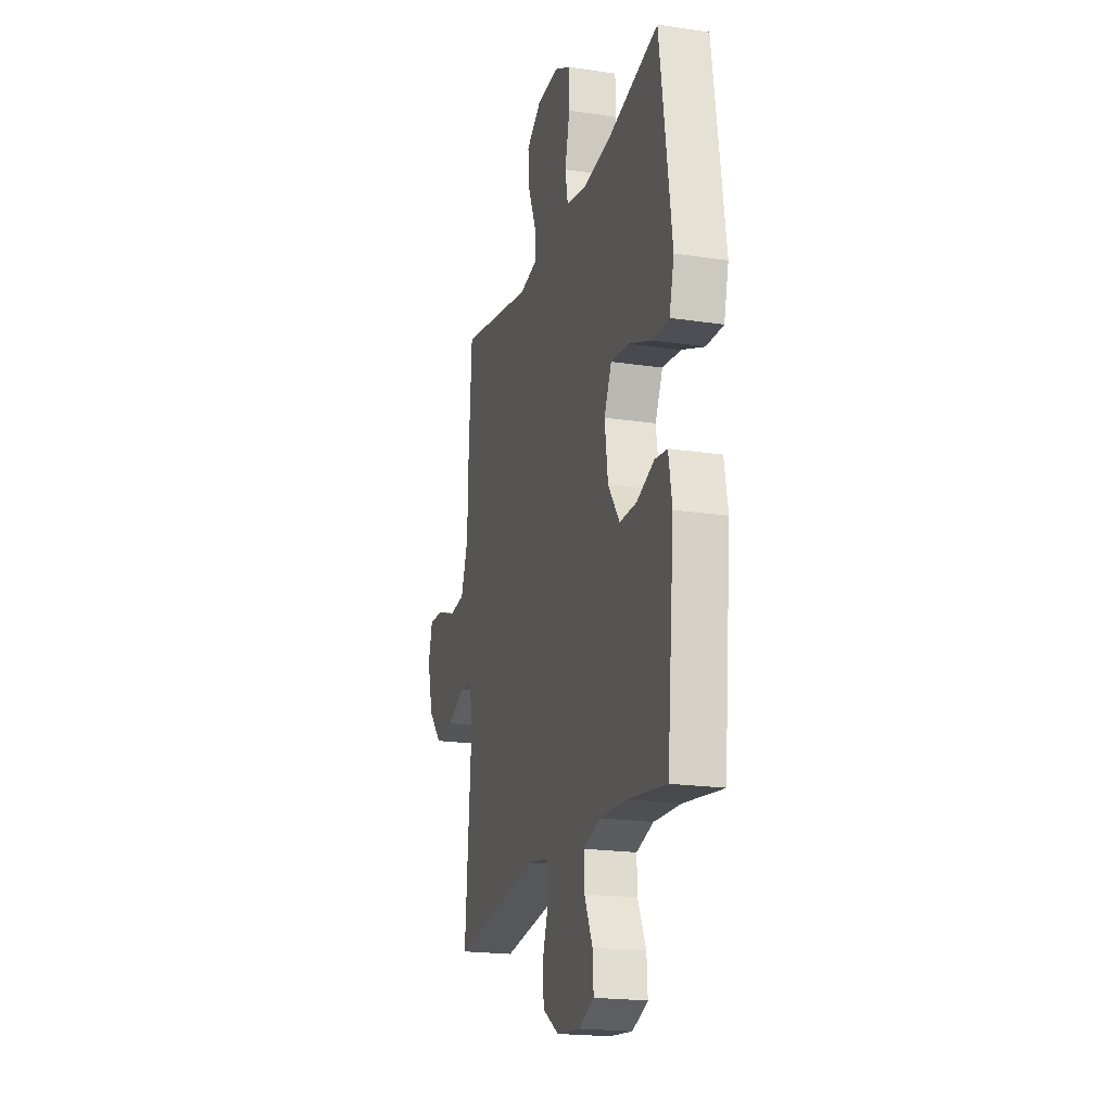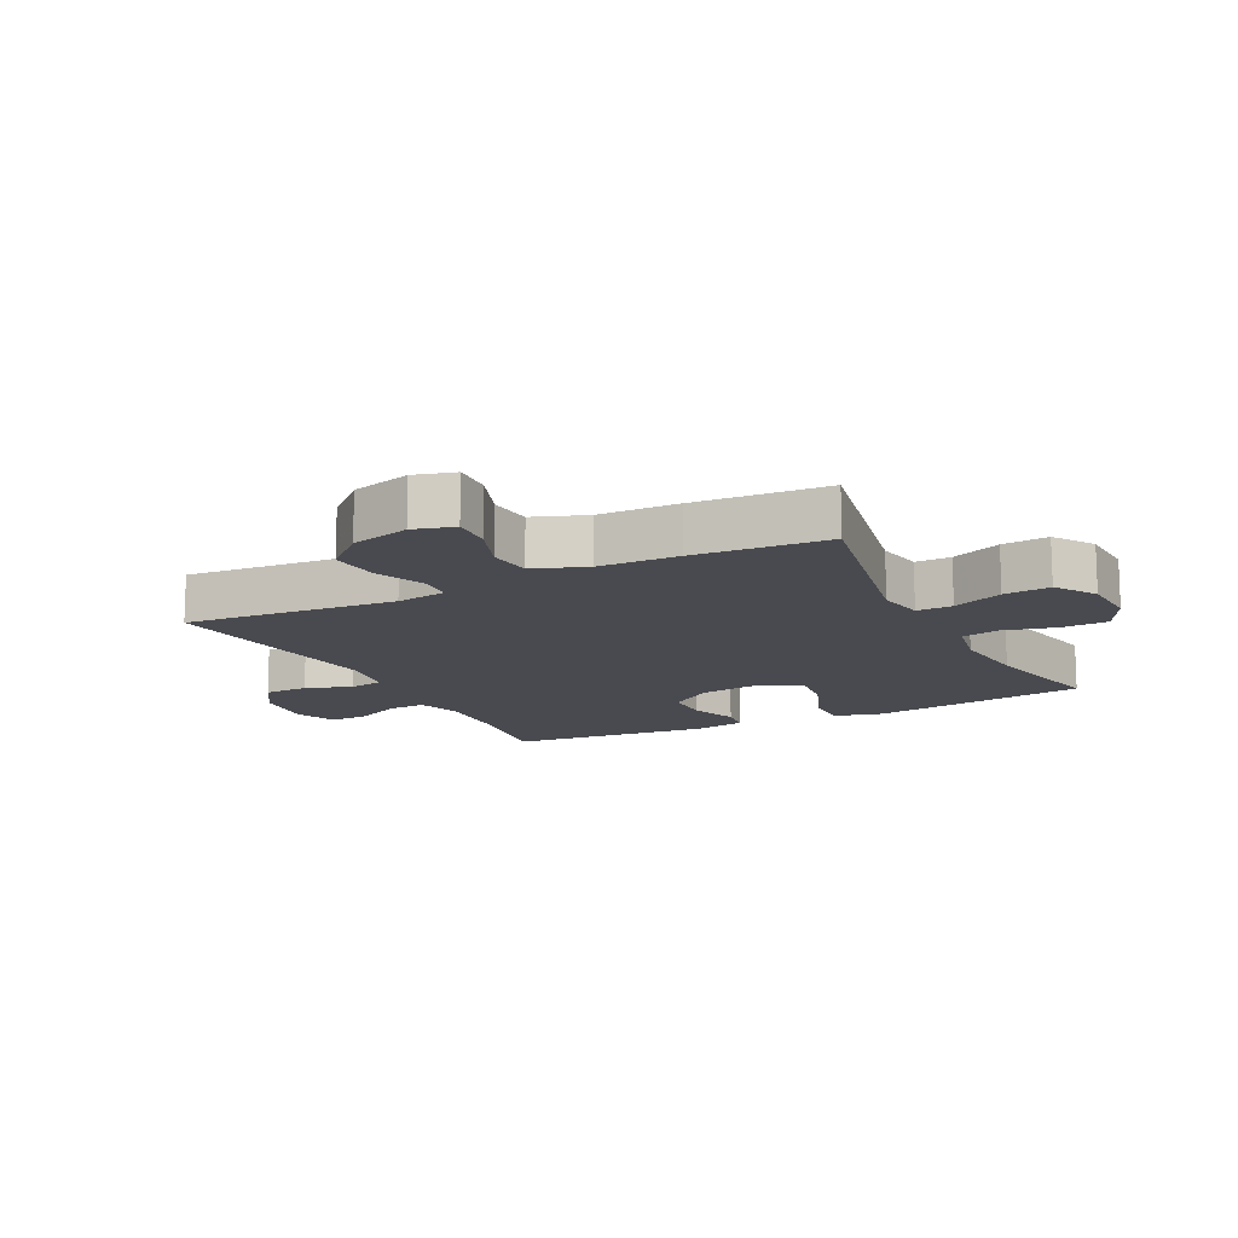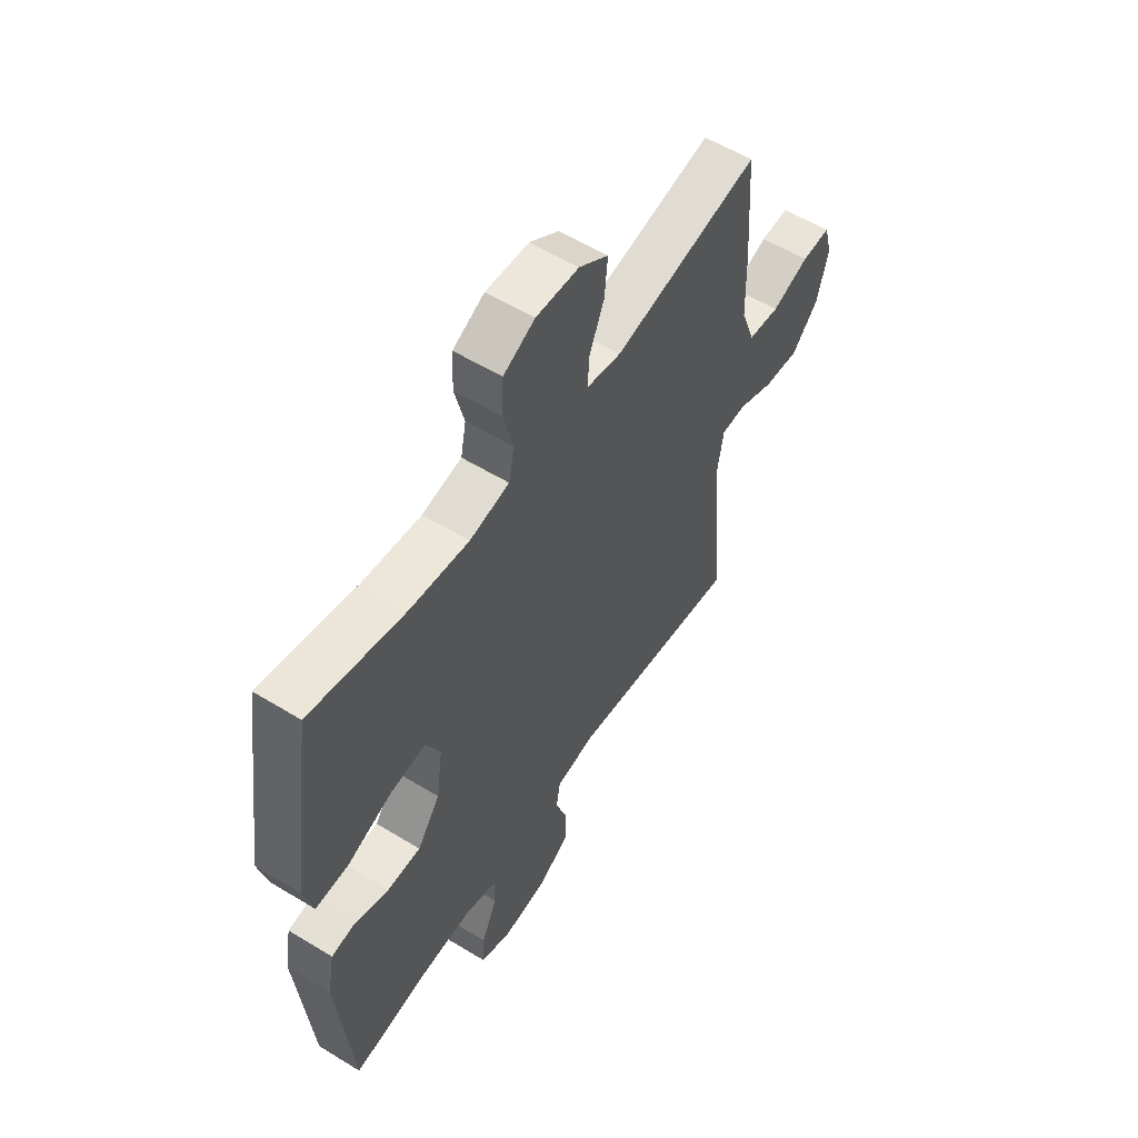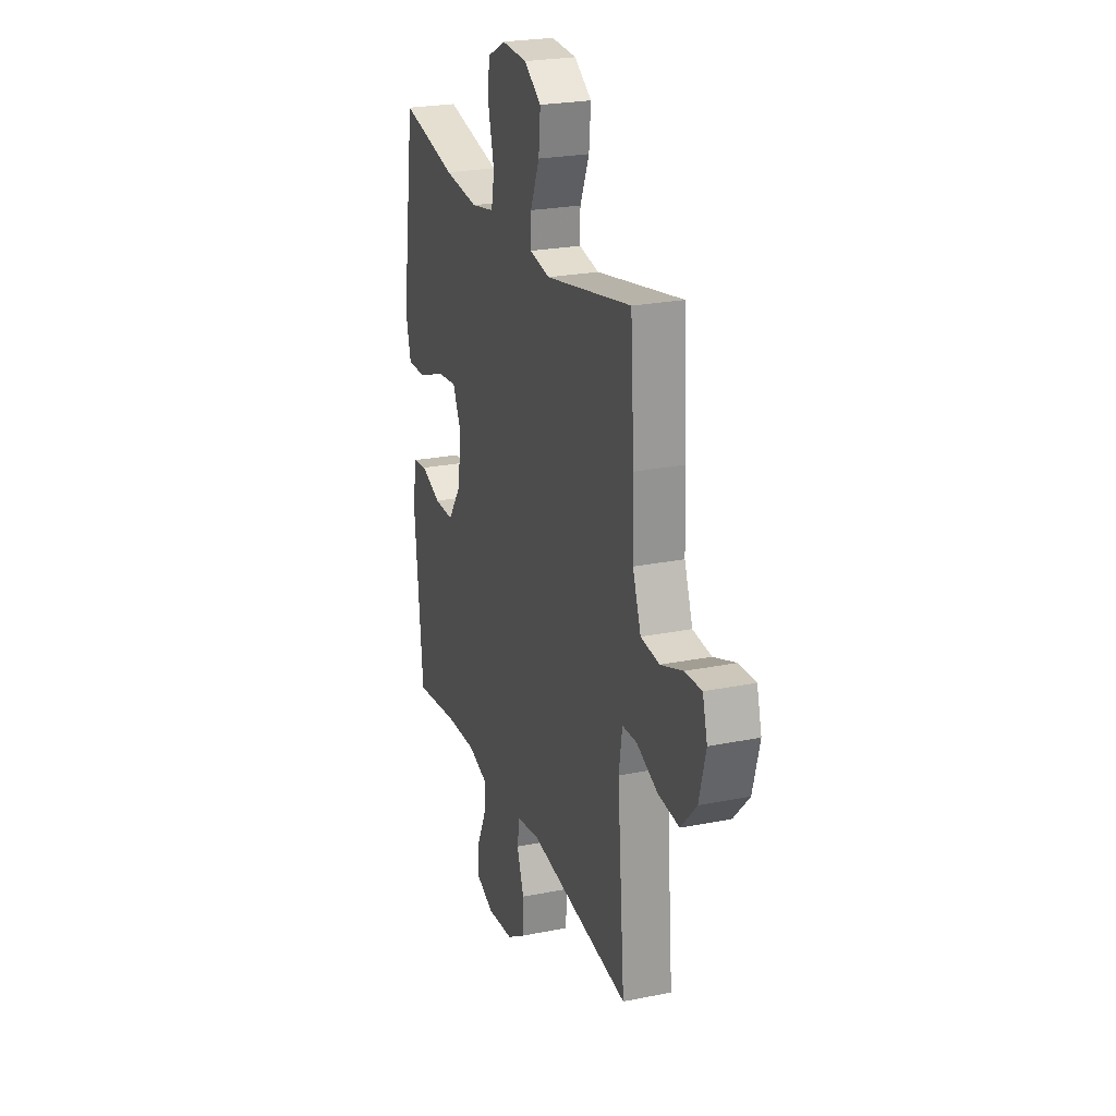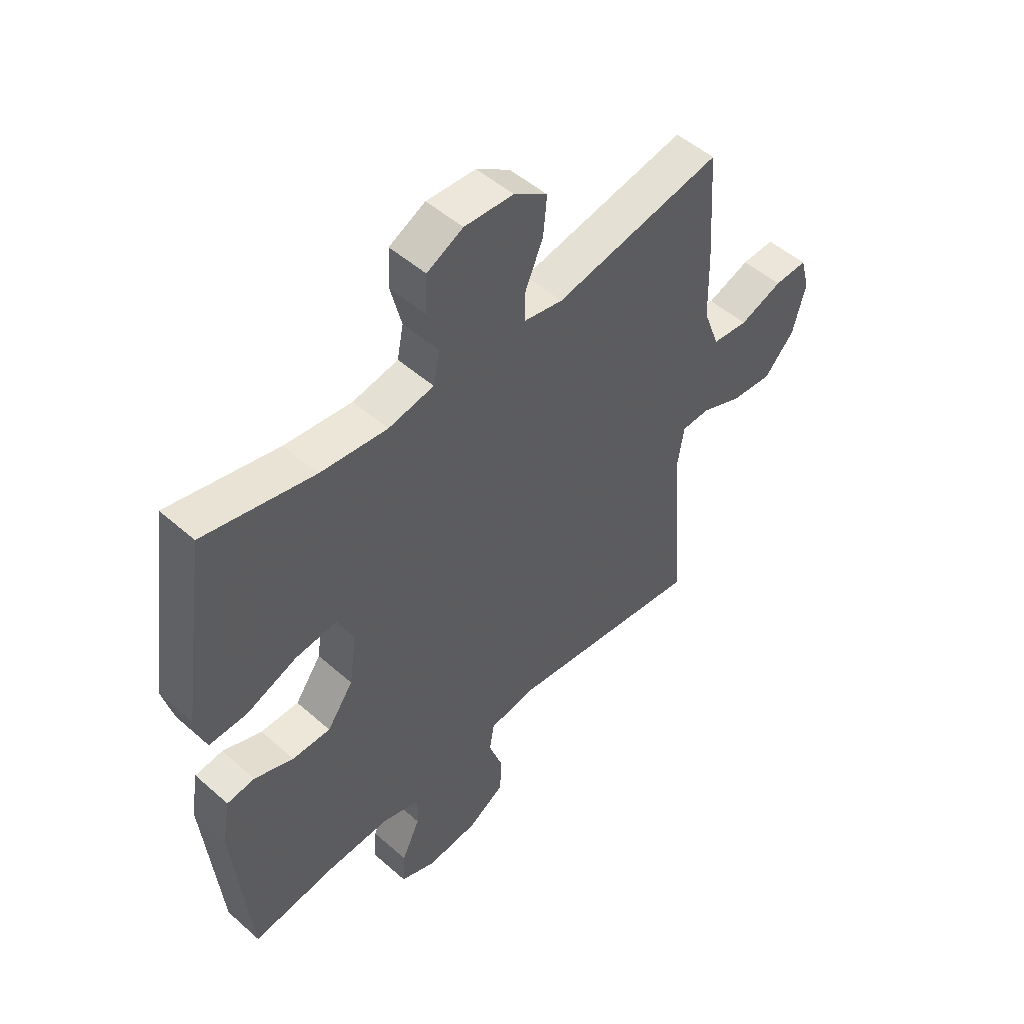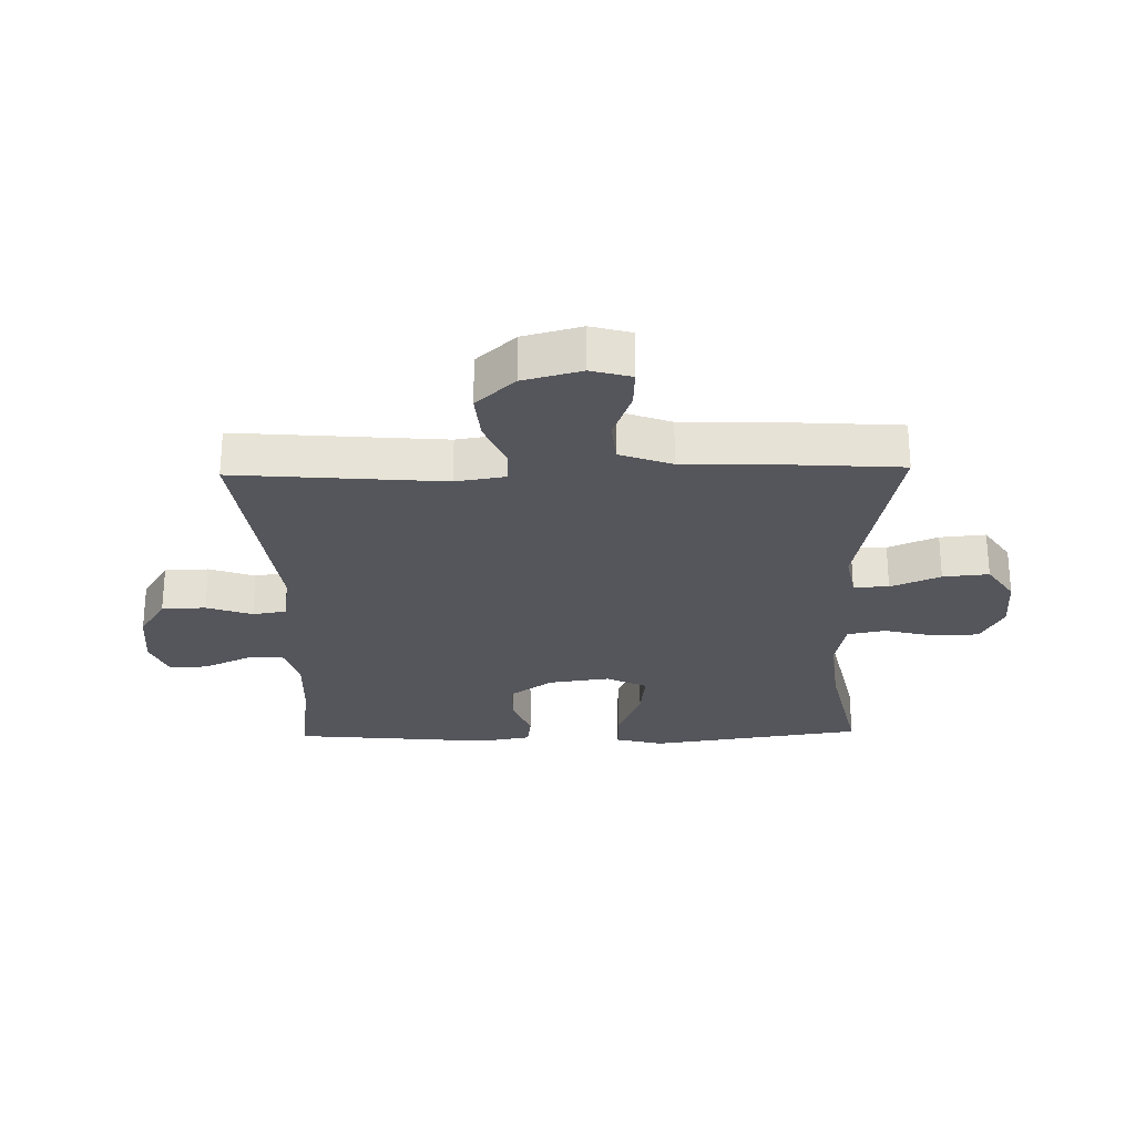
<metadata>
{"format":"obj","ext":"obj","renderer":"f3d","projection":"perspective","resolution":1024,"background":"white","views":[{"elev":-19.9,"azim":74.6,"up":"+Z"},{"elev":-13.6,"azim":-63.4,"up":"+Y"},{"elev":56.6,"azim":122.6,"up":"+Z"},{"elev":24.1,"azim":-108.5,"up":"+Z"},{"elev":50.2,"azim":134.0,"up":"+Z"},{"elev":-26.3,"azim":-88.7,"up":"+Y"}]}
</metadata>
<code>
v 0.5 0.07 -0.5
v 0.335 0.07 -0.477
v 0.219 0.07 -0.472
v 0.146 0.07 -0.494
v 0.148 0.07 -0.553
v 0.183 0.07 -0.628
v 0.187 0.07 -0.691
v 0.12 0.07 -0.718
v 0.021 0.07 -0.708
v -0.049 0.07 -0.664
v -0.051 0.07 -0.593
v -0.025 0.07 -0.519
v -0.034 0.07 -0.465
v -0.121 0.07 -0.451
v -0.5 0.07 -0.5
v -0.472 0.07 -0.163
v -0.485 0.07 -0.082
v -0.539 0.07 -0.08
v -0.618 0.07 -0.113
v -0.697 0.07 -0.12
v -0.755 0.07 -0.057
v -0.78 0.07 0.037
v -0.762 0.07 0.102
v -0.699 0.07 0.099
v -0.617 0.07 0.069
v -0.548 0.07 0.076
v -0.517 0.07 0.16
v -0.514 0.07 0.288
v -0.5 0.07 0.5
v -0.179 0.07 0.437
v -0.104 0.07 0.451
v -0.105 0.07 0.508
v -0.139 0.07 0.588
v -0.146 0.07 0.662
v -0.082 0.07 0.705
v 0.012 0.07 0.71
v 0.081 0.07 0.675
v 0.084 0.07 0.602
v 0.063 0.07 0.518
v 0.075 0.07 0.457
v 0.162 0.07 0.44
v 0.29 0.07 0.454
v 0.5 0.07 0.5
v 0.533 0.07 0.276
v 0.551 0.07 0.151
v 0.531 0.07 0.074
v 0.459 0.07 0.076
v 0.362 0.07 0.114
v 0.283 0.07 0.123
v 0.251 0.07 0.057
v 0.265 0.07 -0.042
v 0.315 0.07 -0.112
v 0.388 0.07 -0.112
v 0.463 0.07 -0.084
v 0.516 0.07 -0.091
v 0.531 0.07 -0.175
v 0.5 0 -0.5
v 0.335 0 -0.477
v 0.219 0 -0.472
v 0.146 0 -0.494
v 0.148 0 -0.553
v 0.183 0 -0.628
v 0.187 0 -0.691
v 0.12 0 -0.718
v 0.021 0 -0.708
v -0.049 0 -0.664
v -0.051 0 -0.593
v -0.025 0 -0.519
v -0.034 0 -0.465
v -0.121 0 -0.451
v -0.5 0 -0.5
v -0.472 0 -0.163
v -0.485 0 -0.082
v -0.539 0 -0.08
v -0.618 0 -0.113
v -0.697 0 -0.12
v -0.755 0 -0.057
v -0.78 0 0.037
v -0.762 0 0.102
v -0.699 0 0.099
v -0.617 0 0.069
v -0.548 0 0.076
v -0.517 0 0.16
v -0.514 0 0.288
v -0.5 0 0.5
v -0.179 0 0.437
v -0.104 0 0.451
v -0.105 0 0.508
v -0.139 0 0.588
v -0.146 0 0.662
v -0.082 0 0.705
v 0.012 0 0.71
v 0.081 0 0.675
v 0.084 0 0.602
v 0.063 0 0.518
v 0.075 0 0.457
v 0.162 0 0.44
v 0.29 0 0.454
v 0.5 0 0.5
v 0.533 0 0.276
v 0.551 0 0.151
v 0.531 0 0.074
v 0.459 0 0.076
v 0.362 0 0.114
v 0.283 0 0.123
v 0.251 0 0.057
v 0.265 0 -0.042
v 0.315 0 -0.112
v 0.388 0 -0.112
v 0.463 0 -0.084
v 0.516 0 -0.091
v 0.531 0 -0.175
f 56 1 2
f 55 56 2
f 54 55 2
f 53 54 2
f 52 53 2 3
f 51 52 3 4
f 50 51 4
f 46 47 48
f 45 46 48
f 44 45 48
f 43 44 48
f 42 43 48
f 41 42 48 49
f 40 41 49 50
f 37 38 39
f 36 37 39
f 35 36 39
f 34 35 39
f 33 34 39
f 32 33 39
f 31 32 39 40
f 40 50 4
f 31 40 4
f 30 31 4
f 30 4 5
f 29 30 5
f 28 29 5
f 27 28 5
f 23 24 25
f 22 23 25
f 21 22 25
f 20 21 25
f 19 20 25
f 18 19 25
f 17 18 25 26
f 14 15 16
f 13 14 16 17
f 10 11 12
f 9 10 12
f 8 9 12
f 7 8 12
f 6 7 12
f 5 6 12
f 5 12 13
f 17 26 27
f 13 17 27
f 5 13 27
f 58 57 112
f 58 112 111
f 58 111 110
f 58 110 109
f 59 58 109 108
f 60 59 108 107
f 60 107 106
f 104 103 102
f 104 102 101
f 104 101 100
f 104 100 99
f 104 99 98
f 105 104 98 97
f 106 105 97 96
f 95 94 93
f 95 93 92
f 95 92 91
f 95 91 90
f 95 90 89
f 95 89 88
f 96 95 88 87
f 60 106 96
f 60 96 87
f 60 87 86
f 61 60 86
f 61 86 85
f 61 85 84
f 61 84 83
f 81 80 79
f 81 79 78
f 81 78 77
f 81 77 76
f 81 76 75
f 81 75 74
f 82 81 74 73
f 72 71 70
f 73 72 70 69
f 68 67 66
f 68 66 65
f 68 65 64
f 68 64 63
f 68 63 62
f 68 62 61
f 69 68 61
f 83 82 73
f 83 73 69
f 83 69 61
f 1 57 58 2
f 2 58 59 3
f 3 59 60 4
f 4 60 61 5
f 5 61 62 6
f 6 62 63 7
f 7 63 64 8
f 8 64 65 9
f 9 65 66 10
f 10 66 67 11
f 11 67 68 12
f 12 68 69 13
f 13 69 70 14
f 14 70 71 15
f 15 71 72 16
f 16 72 73 17
f 17 73 74 18
f 18 74 75 19
f 19 75 76 20
f 20 76 77 21
f 21 77 78 22
f 22 78 79 23
f 23 79 80 24
f 24 80 81 25
f 25 81 82 26
f 26 82 83 27
f 27 83 84 28
f 28 84 85 29
f 29 85 86 30
f 30 86 87 31
f 31 87 88 32
f 32 88 89 33
f 33 89 90 34
f 34 90 91 35
f 35 91 92 36
f 36 92 93 37
f 37 93 94 38
f 38 94 95 39
f 39 95 96 40
f 40 96 97 41
f 41 97 98 42
f 42 98 99 43
f 43 99 100 44
f 44 100 101 45
f 45 101 102 46
f 46 102 103 47
f 47 103 104 48
f 48 104 105 49
f 49 105 106 50
f 50 106 107 51
f 51 107 108 52
f 52 108 109 53
f 53 109 110 54
f 54 110 111 55
f 55 111 112 56
f 56 112 57 1

</code>
